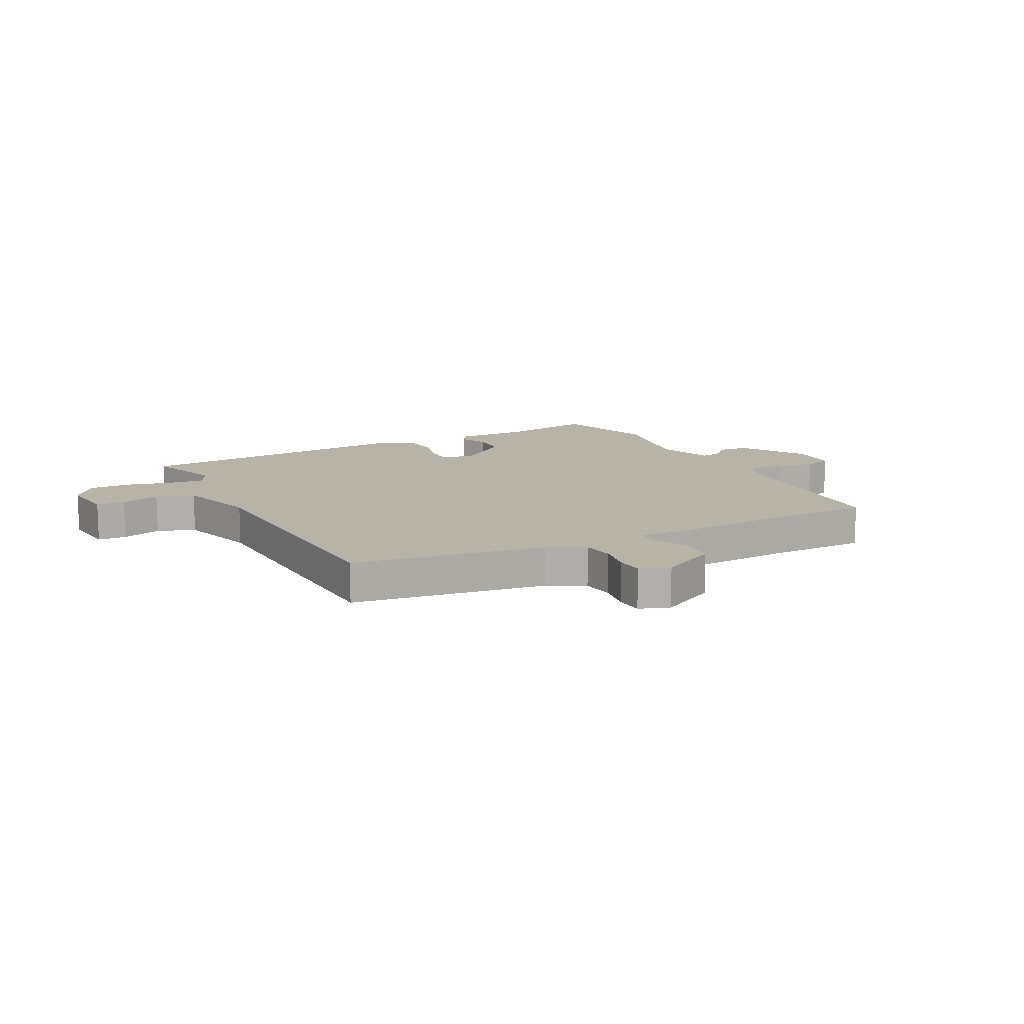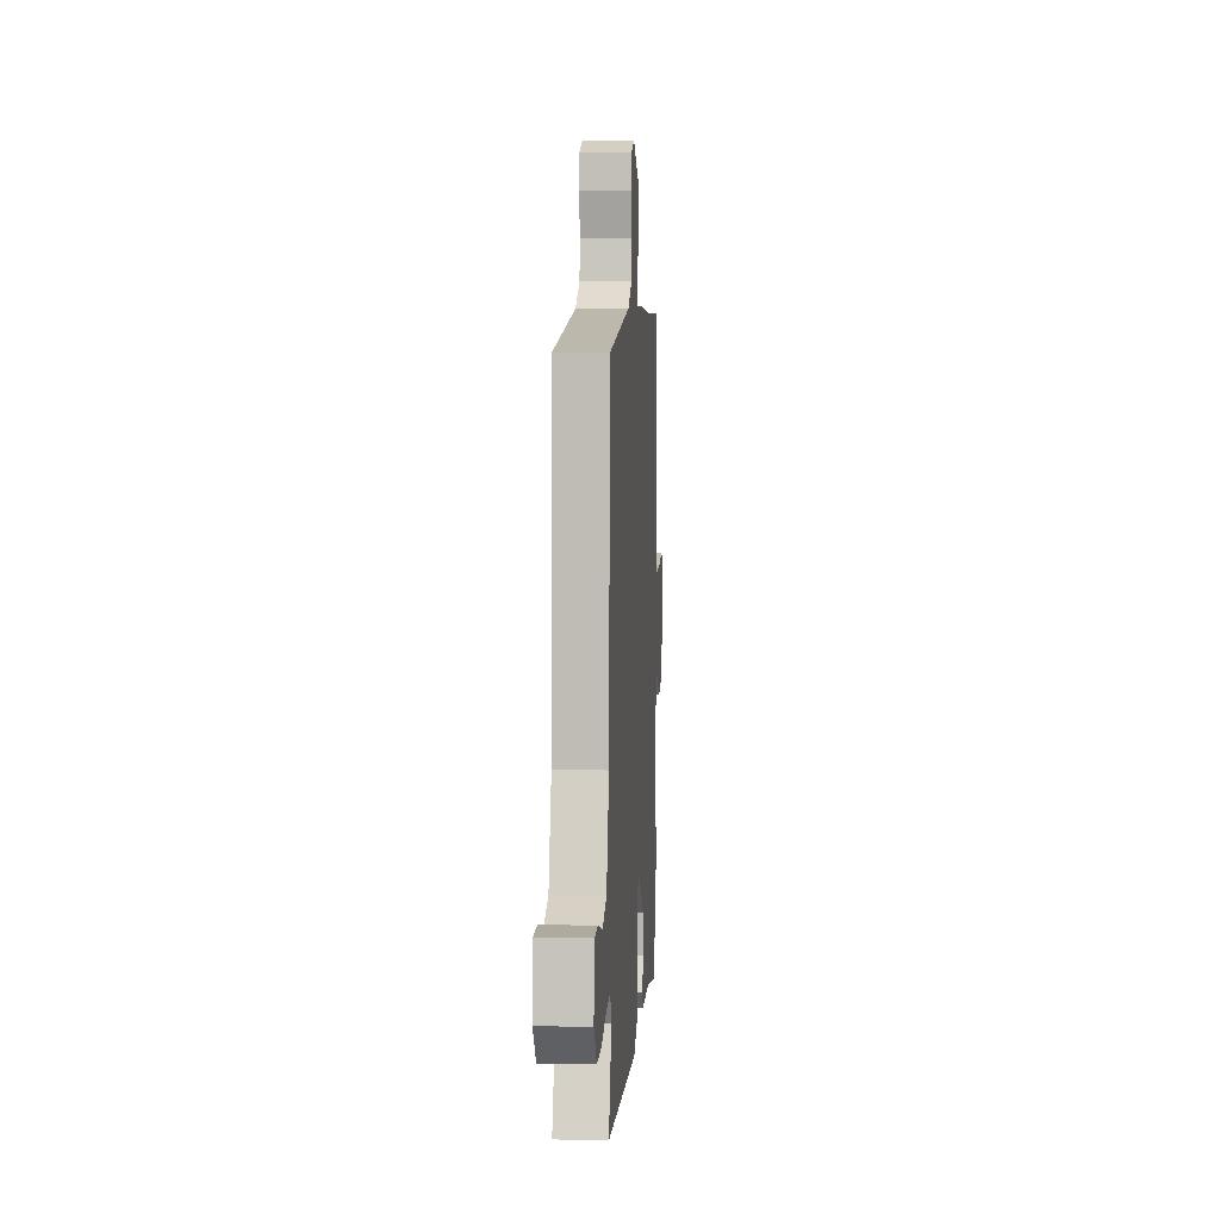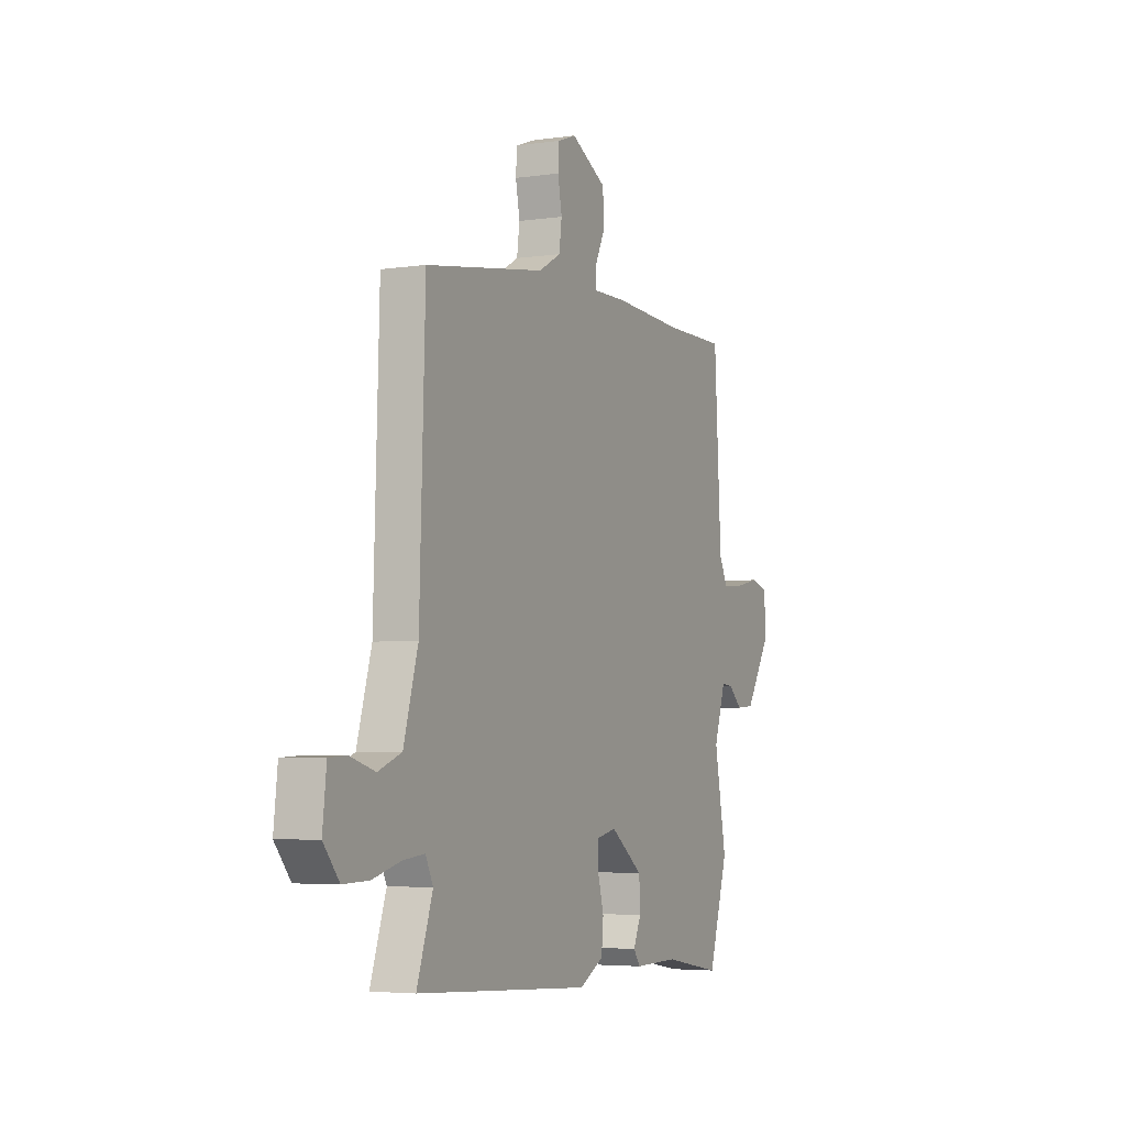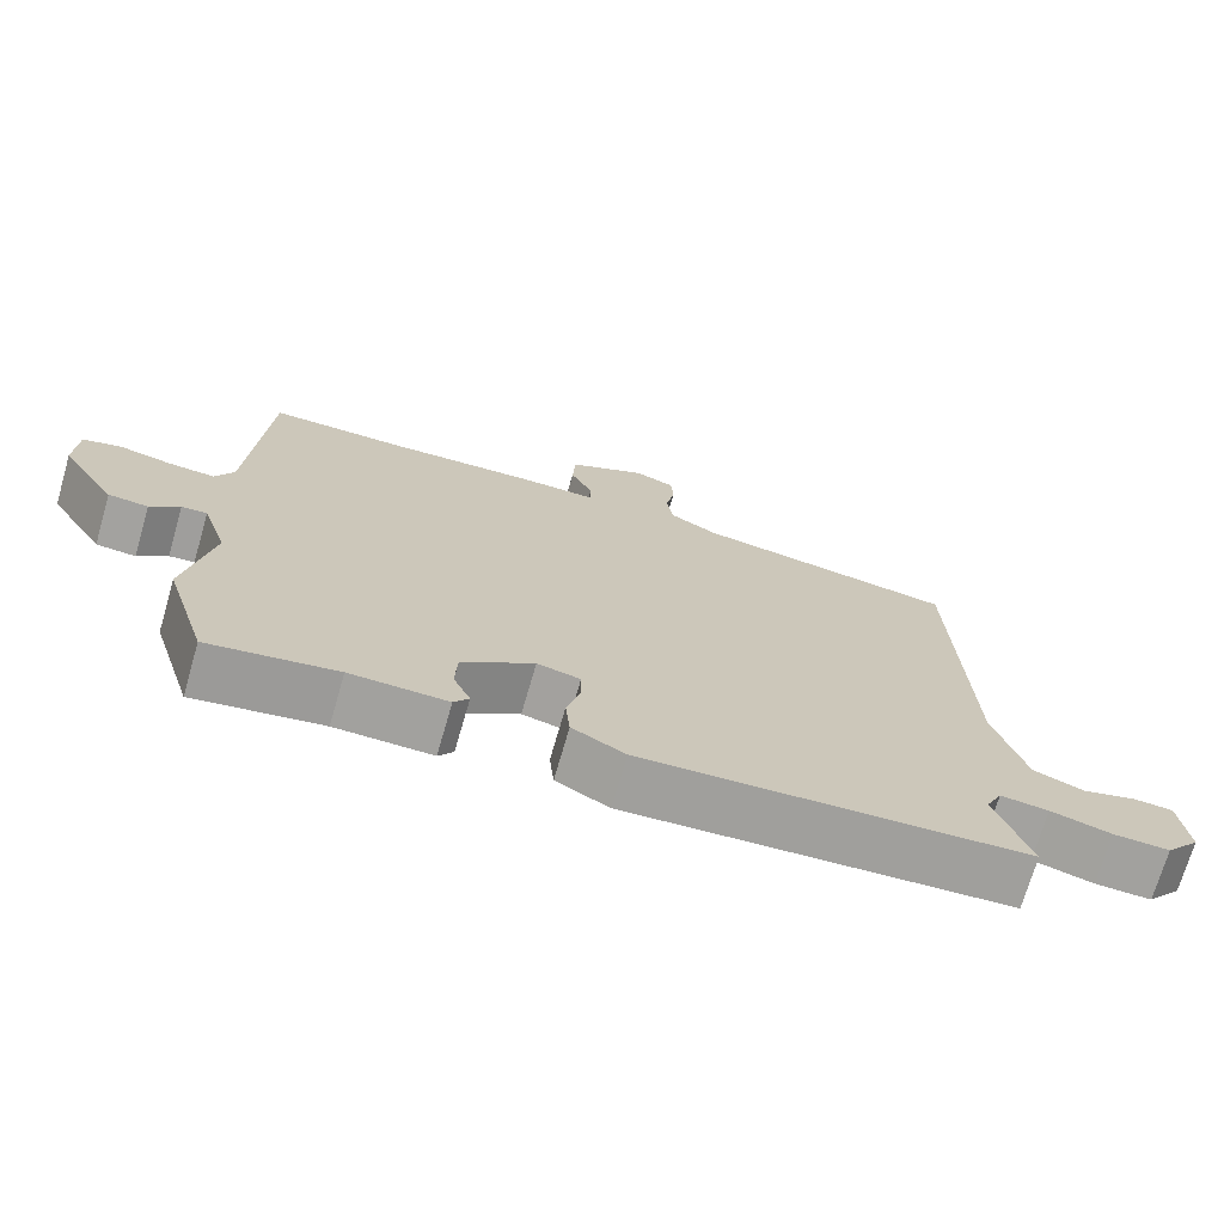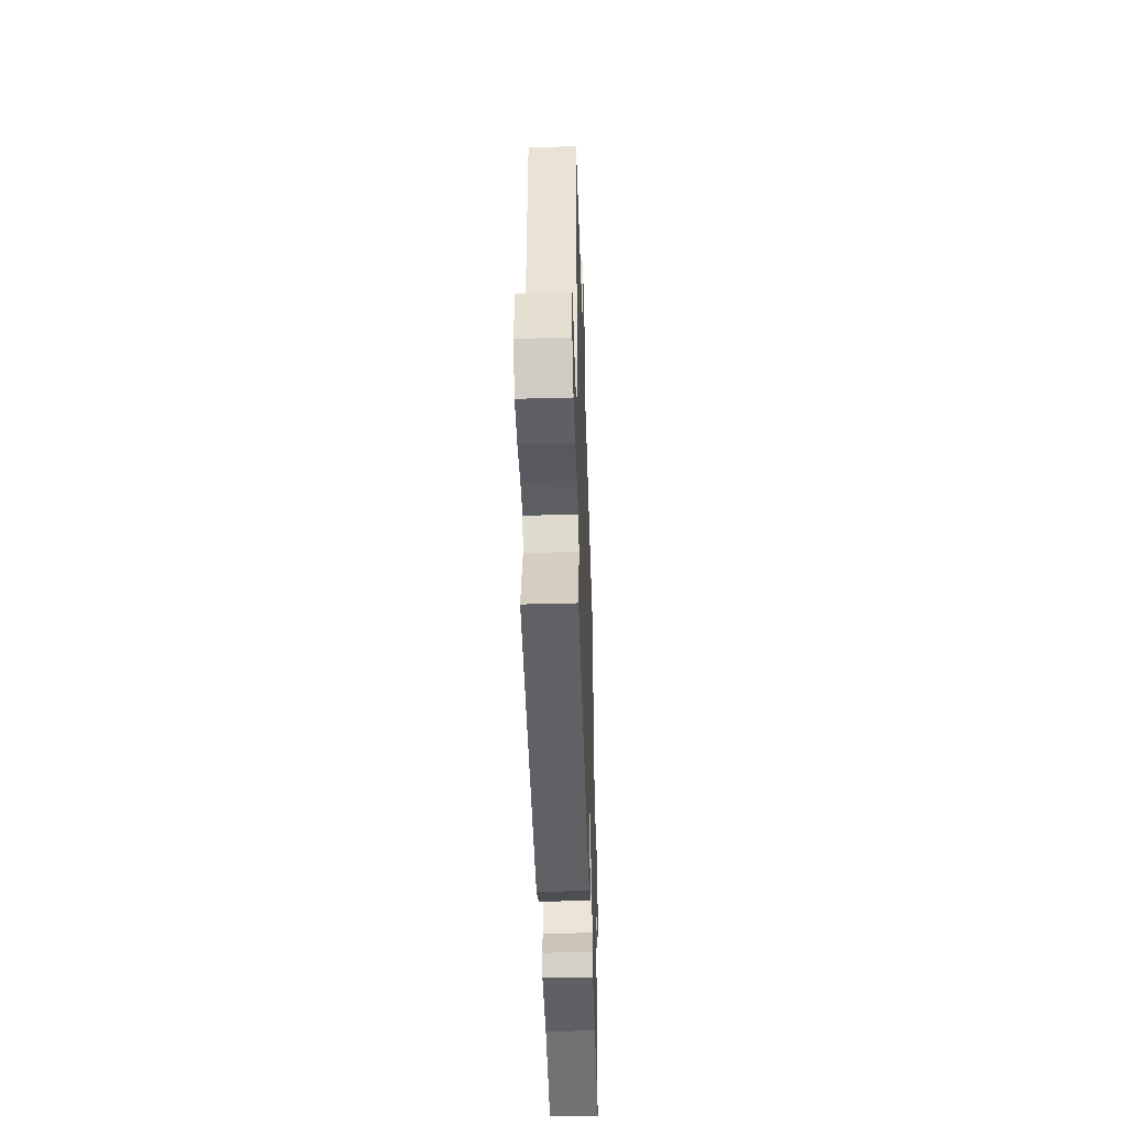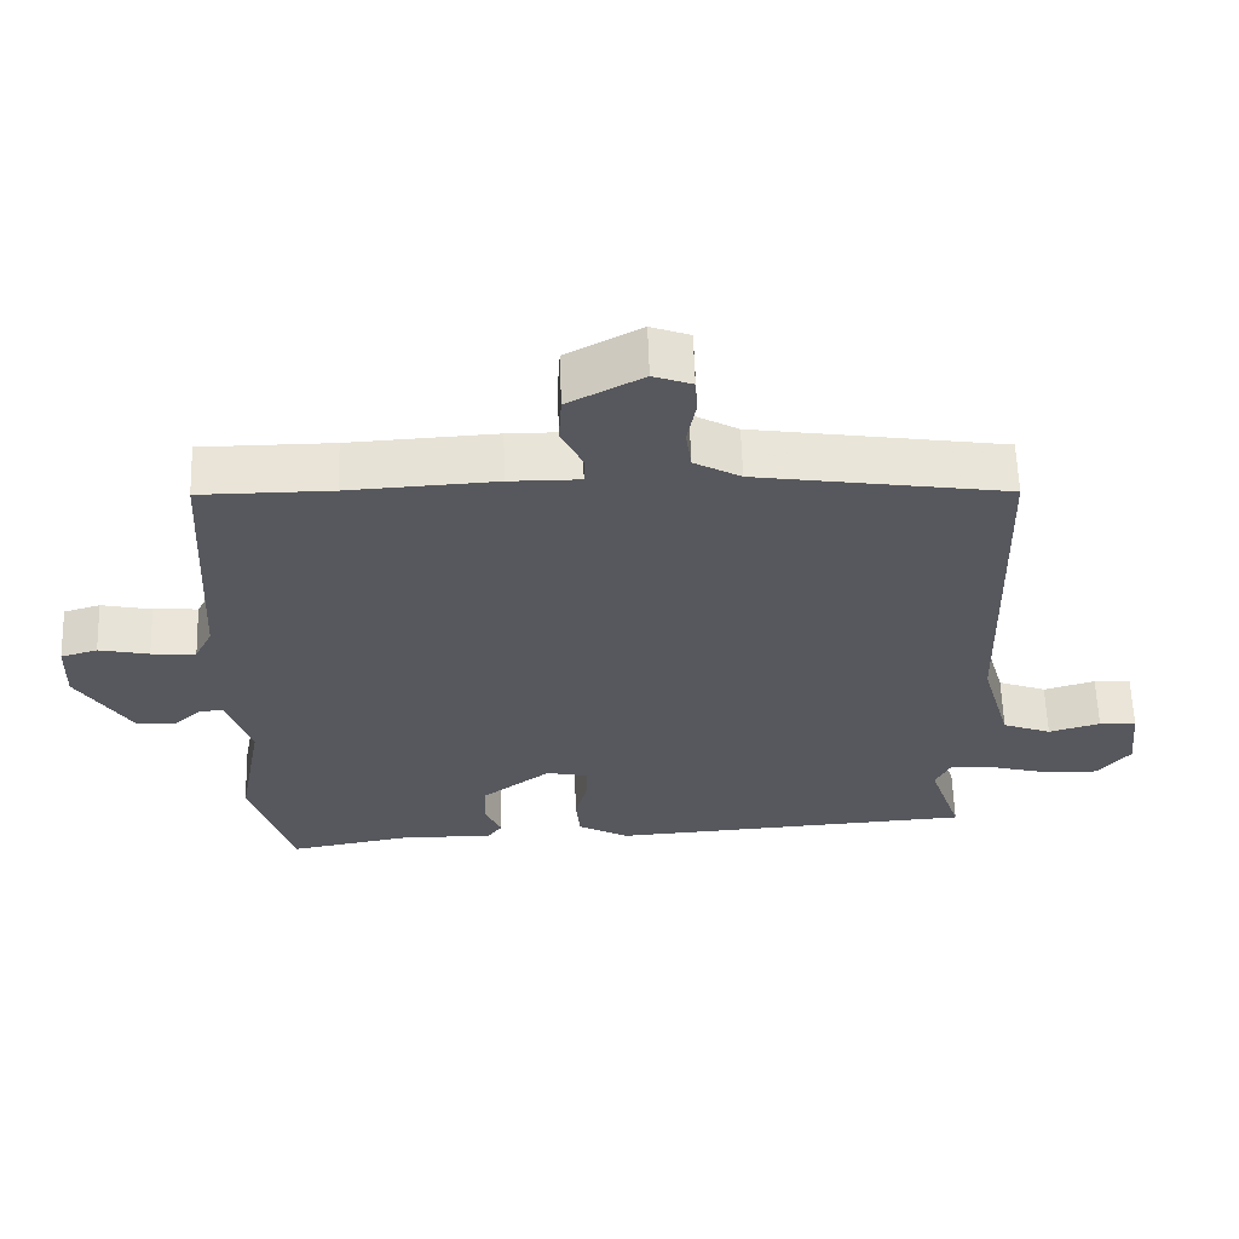
<metadata>
{"format":"obj","ext":"obj","renderer":"f3d","projection":"perspective","resolution":1024,"background":"white","views":[{"elev":12.6,"azim":-27.7,"up":"+Y"},{"elev":6.0,"azim":-86.0,"up":"+Z"},{"elev":-4.5,"azim":-64.7,"up":"+Z"},{"elev":-71.9,"azim":163.8,"up":"+Z"},{"elev":-45.5,"azim":-88.2,"up":"+Z"},{"elev":60.9,"azim":178.1,"up":"+Z"}]}
</metadata>
<code>
v 0.541 0.07 -0.366
v 0.483 0.07 -0.554
v 0.312 0.07 -0.524
v 0.182 0.07 -0.526
v 0.162 0.07 -0.498
v 0.185 0.07 -0.447
v 0.182 0.07 -0.382
v 0.086 0.07 -0.311
v 0.028 0.07 -0.324
v 0.028 0.07 -0.374
v 0.046 0.07 -0.44
v 0.04 0.07 -0.503
v -0.031 0.07 -0.542
v -0.543 0.07 -0.51
v -0.497 0.07 -0.375
v -0.519 0.07 -0.33
v -0.583 0.07 -0.337
v -0.664 0.07 -0.359
v -0.739 0.07 -0.361
v -0.785 0.07 -0.305
v -0.774 0.07 -0.205
v -0.722 0.07 -0.202
v -0.65 0.07 -0.223
v -0.582 0.07 -0.197
v -0.54 0.07 -0.051
v -0.524 0.07 0.452
v -0.174 0.07 0.506
v -0.109 0.07 0.542
v -0.101 0.07 0.6
v -0.113 0.07 0.663
v -0.11 0.07 0.713
v -0.056 0.07 0.733
v 0.048 0.07 0.678
v 0.052 0.07 0.611
v 0.022 0.07 0.549
v 0.023 0.07 0.51
v 0.121 0.07 0.511
v 0.326 0.07 0.5
v 0.509 0.07 0.5
v 0.53 0.07 0.139
v 0.555 0.07 0.09
v 0.617 0.07 0.094
v 0.687 0.07 0.109
v 0.738 0.07 0.094
v 0.741 0.07 0.007
v 0.666 0.07 -0.112
v 0.613 0.07 -0.116
v 0.574 0.07 -0.08
v 0.54 0.07 -0.077
v 0.506 0.07 -0.18
v 0.541 0 -0.366
v 0.483 0 -0.554
v 0.312 0 -0.524
v 0.182 0 -0.526
v 0.162 0 -0.498
v 0.185 0 -0.447
v 0.182 0 -0.382
v 0.086 0 -0.311
v 0.028 0 -0.324
v 0.028 0 -0.374
v 0.046 0 -0.44
v 0.04 0 -0.503
v -0.031 0 -0.542
v -0.543 0 -0.51
v -0.497 0 -0.375
v -0.519 0 -0.33
v -0.583 0 -0.337
v -0.664 0 -0.359
v -0.739 0 -0.361
v -0.785 0 -0.305
v -0.774 0 -0.205
v -0.722 0 -0.202
v -0.65 0 -0.223
v -0.582 0 -0.197
v -0.54 0 -0.051
v -0.524 0 0.452
v -0.174 0 0.506
v -0.109 0 0.542
v -0.101 0 0.6
v -0.113 0 0.663
v -0.11 0 0.713
v -0.056 0 0.733
v 0.048 0 0.678
v 0.052 0 0.611
v 0.022 0 0.549
v 0.023 0 0.51
v 0.121 0 0.511
v 0.326 0 0.5
v 0.509 0 0.5
v 0.53 0 0.139
v 0.555 0 0.09
v 0.617 0 0.094
v 0.687 0 0.109
v 0.738 0 0.094
v 0.741 0 0.007
v 0.666 0 -0.112
v 0.613 0 -0.116
v 0.574 0 -0.08
v 0.54 0 -0.077
v 0.506 0 -0.18
f 45 46 47 48
f 45 48 49
f 42 43 44 45
f 41 42 45 49
f 40 41 49 50
f 38 39 40 50
f 36 37 38 50
f 32 33 34 35
f 32 35 36
f 29 30 31 32
f 28 29 32 36
f 27 28 36 50
f 25 26 27 50
f 20 21 22 23
f 20 23 24
f 17 18 19 20
f 16 17 20 24
f 15 16 24 25
f 13 14 15
f 10 11 12 13
f 9 10 13 15
f 8 9 15 25
f 3 4 5 6
f 3 6 7
f 2 3 7
f 1 2 7 8
f 1 8 25 50
f 98 97 96 95
f 99 98 95
f 95 94 93 92
f 99 95 92 91
f 100 99 91 90
f 100 90 89 88
f 100 88 87 86
f 85 84 83 82
f 86 85 82
f 82 81 80 79
f 86 82 79 78
f 100 86 78 77
f 100 77 76 75
f 73 72 71 70
f 74 73 70
f 70 69 68 67
f 74 70 67 66
f 75 74 66 65
f 65 64 63
f 63 62 61 60
f 65 63 60 59
f 75 65 59 58
f 56 55 54 53
f 57 56 53
f 57 53 52
f 58 57 52 51
f 100 75 58 51
f 1 51 52 2
f 2 52 53 3
f 3 53 54 4
f 4 54 55 5
f 5 55 56 6
f 6 56 57 7
f 7 57 58 8
f 8 58 59 9
f 9 59 60 10
f 10 60 61 11
f 11 61 62 12
f 12 62 63 13
f 13 63 64 14
f 14 64 65 15
f 15 65 66 16
f 16 66 67 17
f 17 67 68 18
f 18 68 69 19
f 19 69 70 20
f 20 70 71 21
f 21 71 72 22
f 22 72 73 23
f 23 73 74 24
f 24 74 75 25
f 25 75 76 26
f 26 76 77 27
f 27 77 78 28
f 28 78 79 29
f 29 79 80 30
f 30 80 81 31
f 31 81 82 32
f 32 82 83 33
f 33 83 84 34
f 34 84 85 35
f 35 85 86 36
f 36 86 87 37
f 37 87 88 38
f 38 88 89 39
f 39 89 90 40
f 40 90 91 41
f 41 91 92 42
f 42 92 93 43
f 43 93 94 44
f 44 94 95 45
f 45 95 96 46
f 46 96 97 47
f 47 97 98 48
f 48 98 99 49
f 49 99 100 50
f 50 100 51 1

</code>
